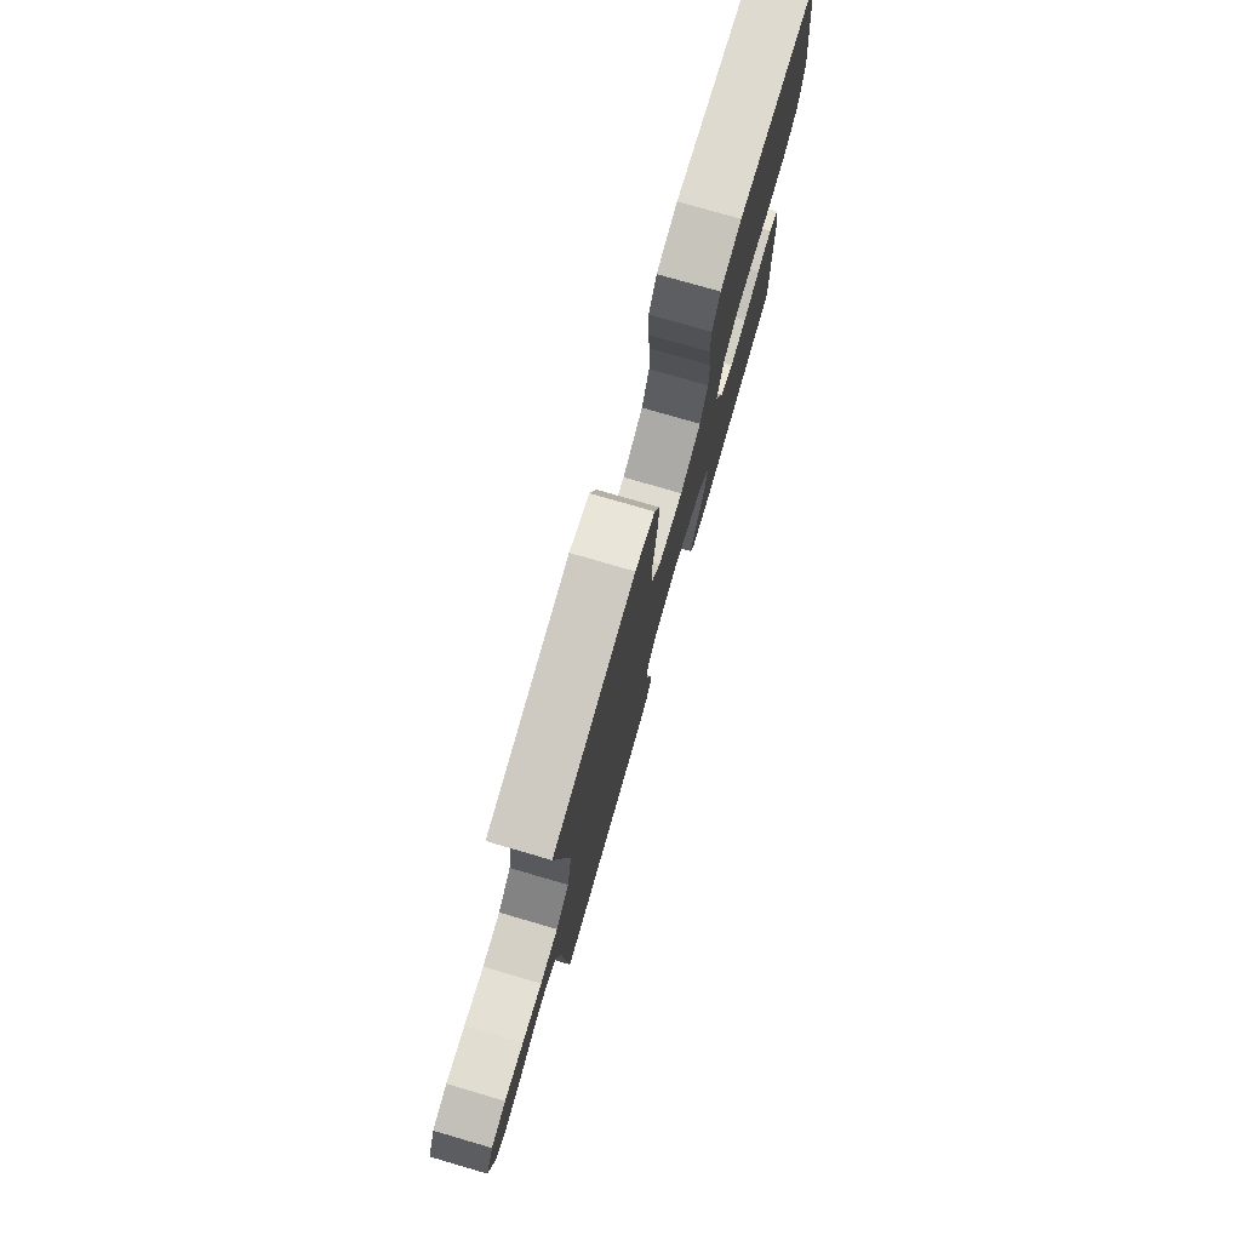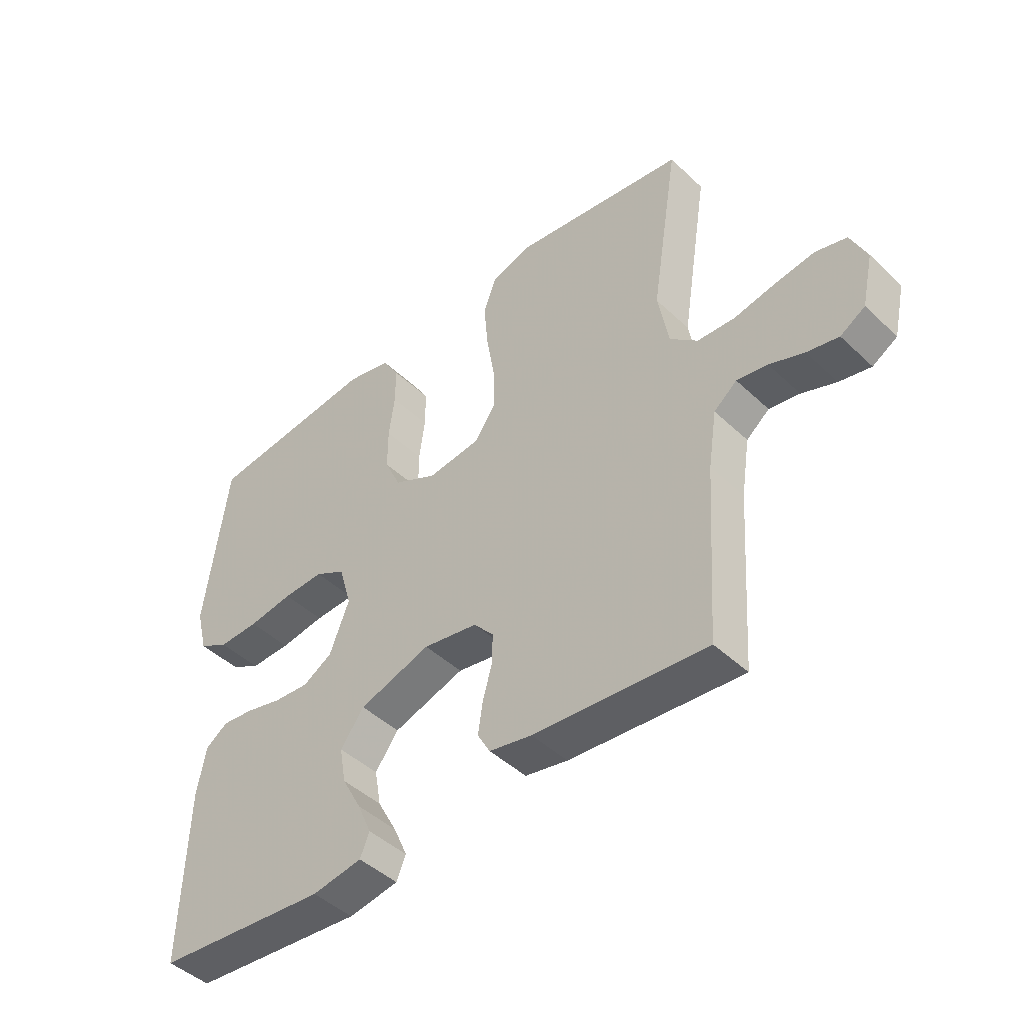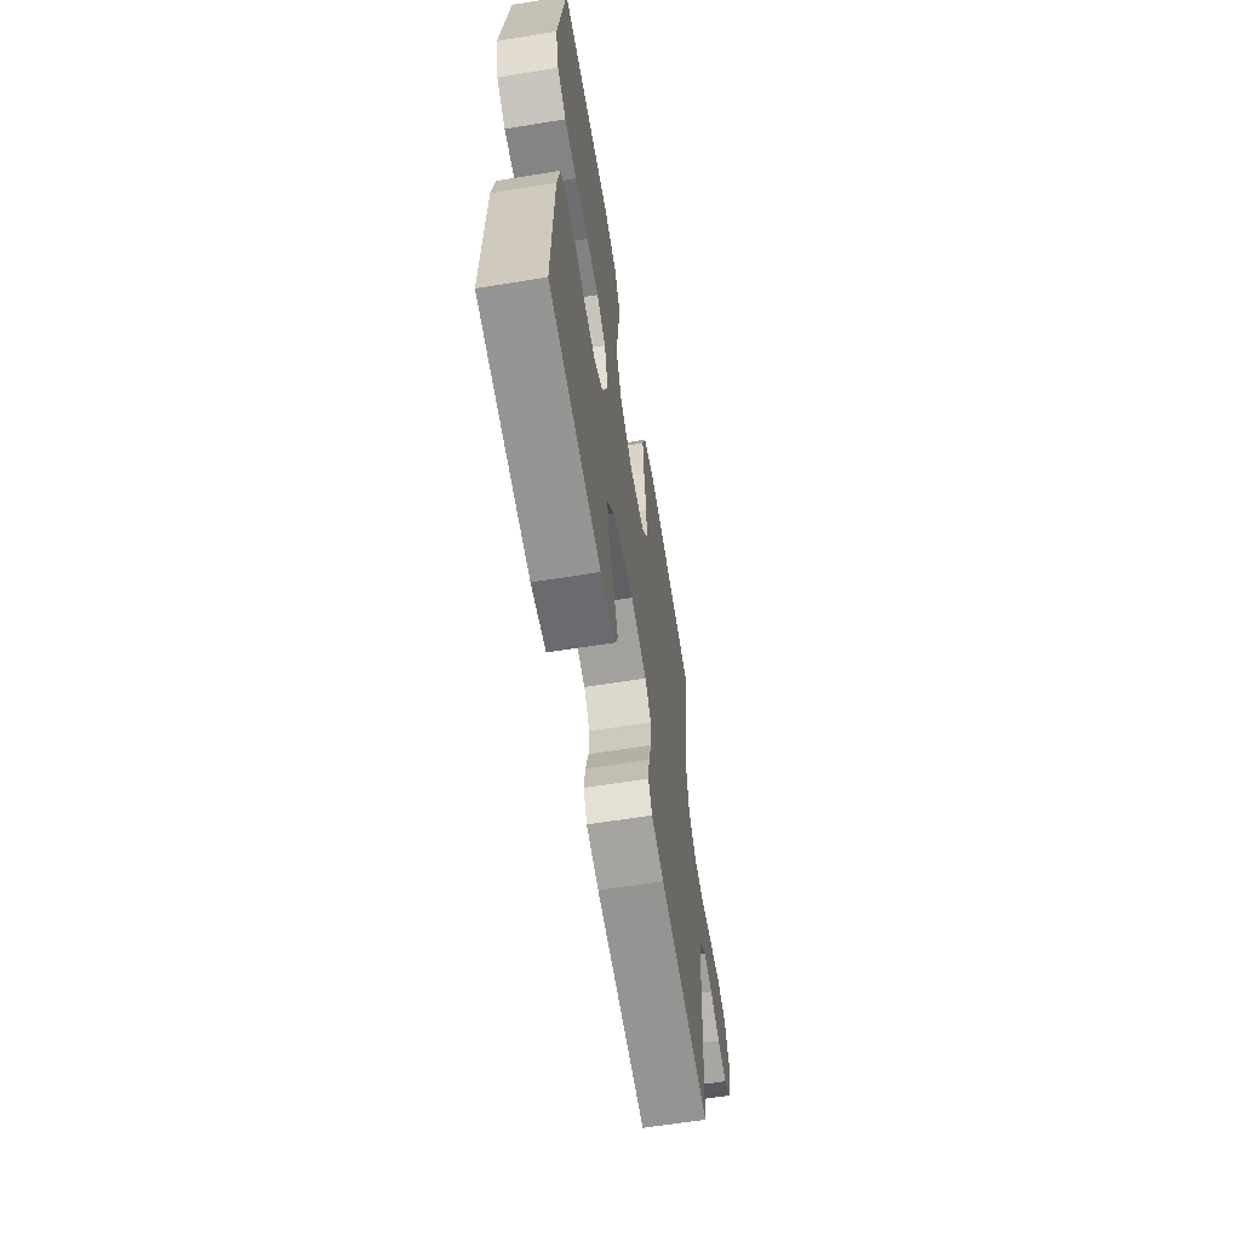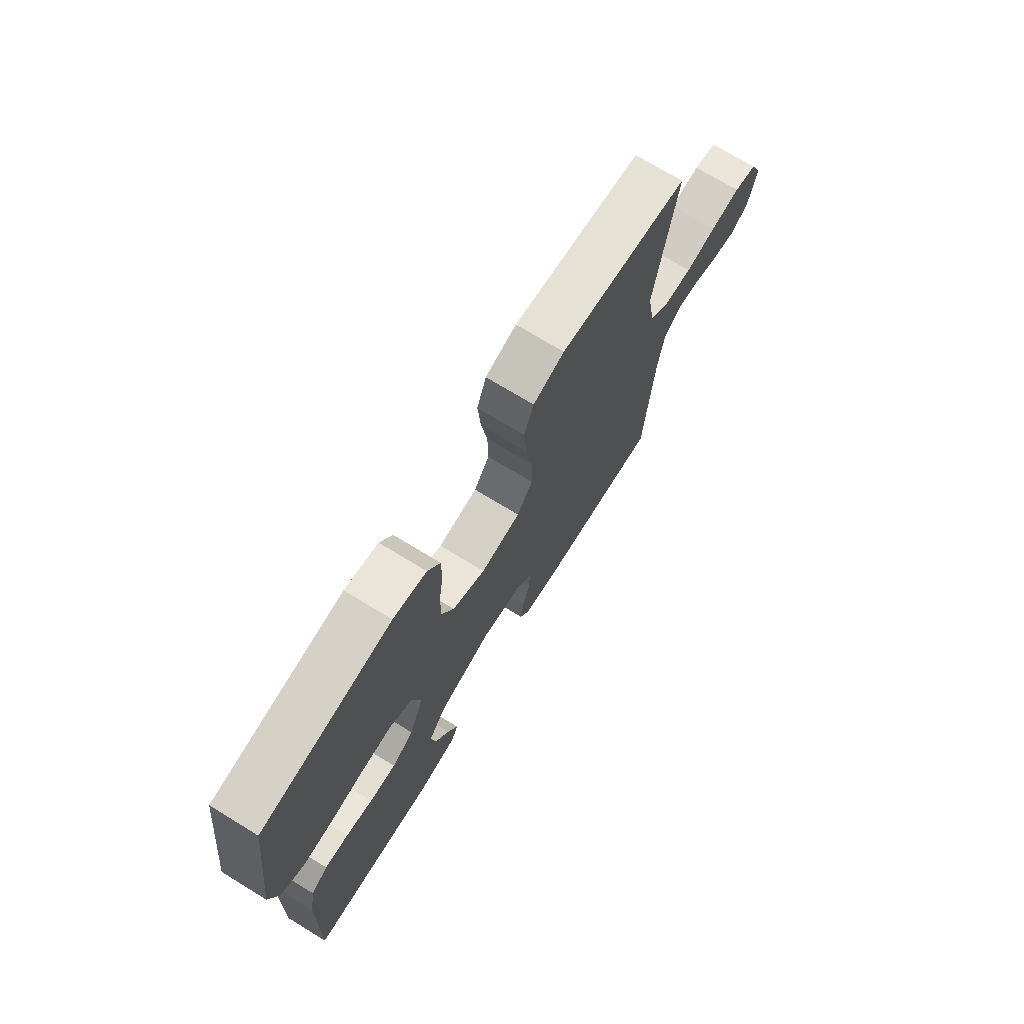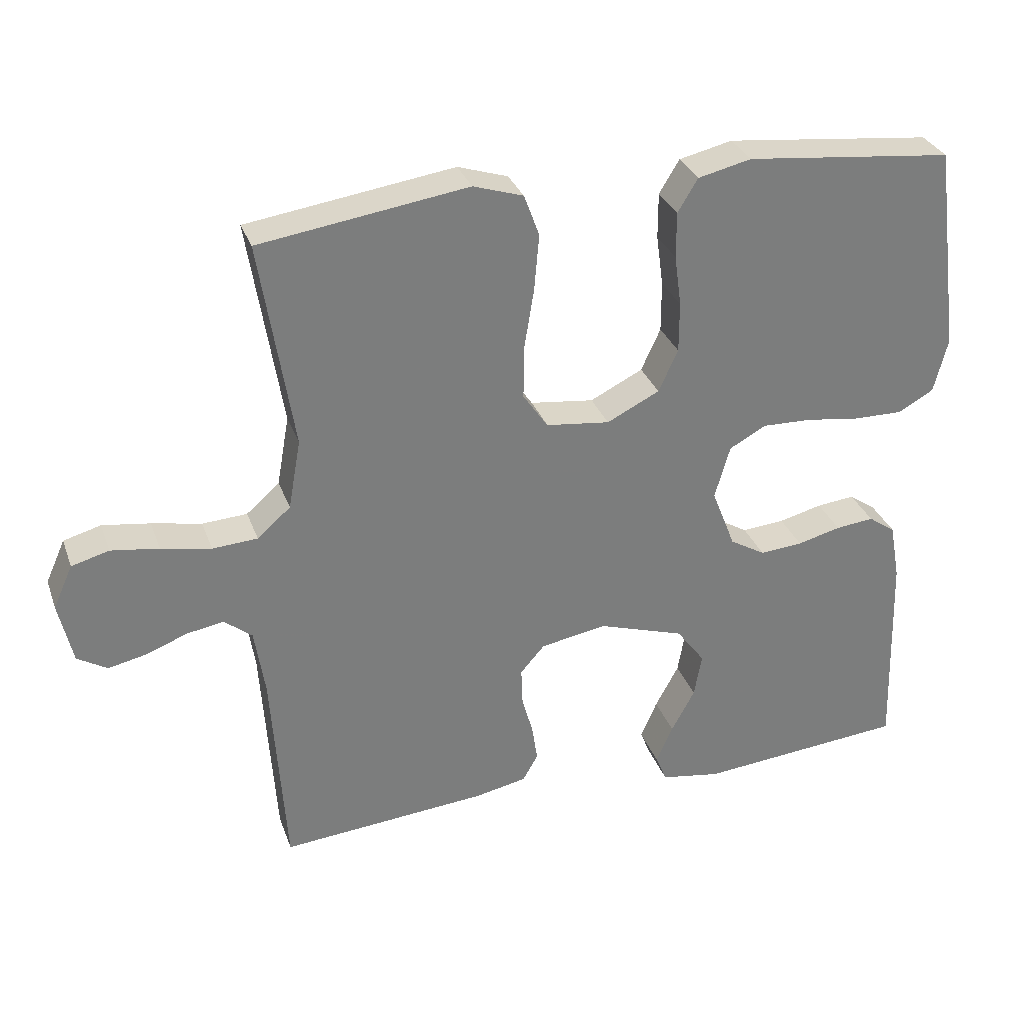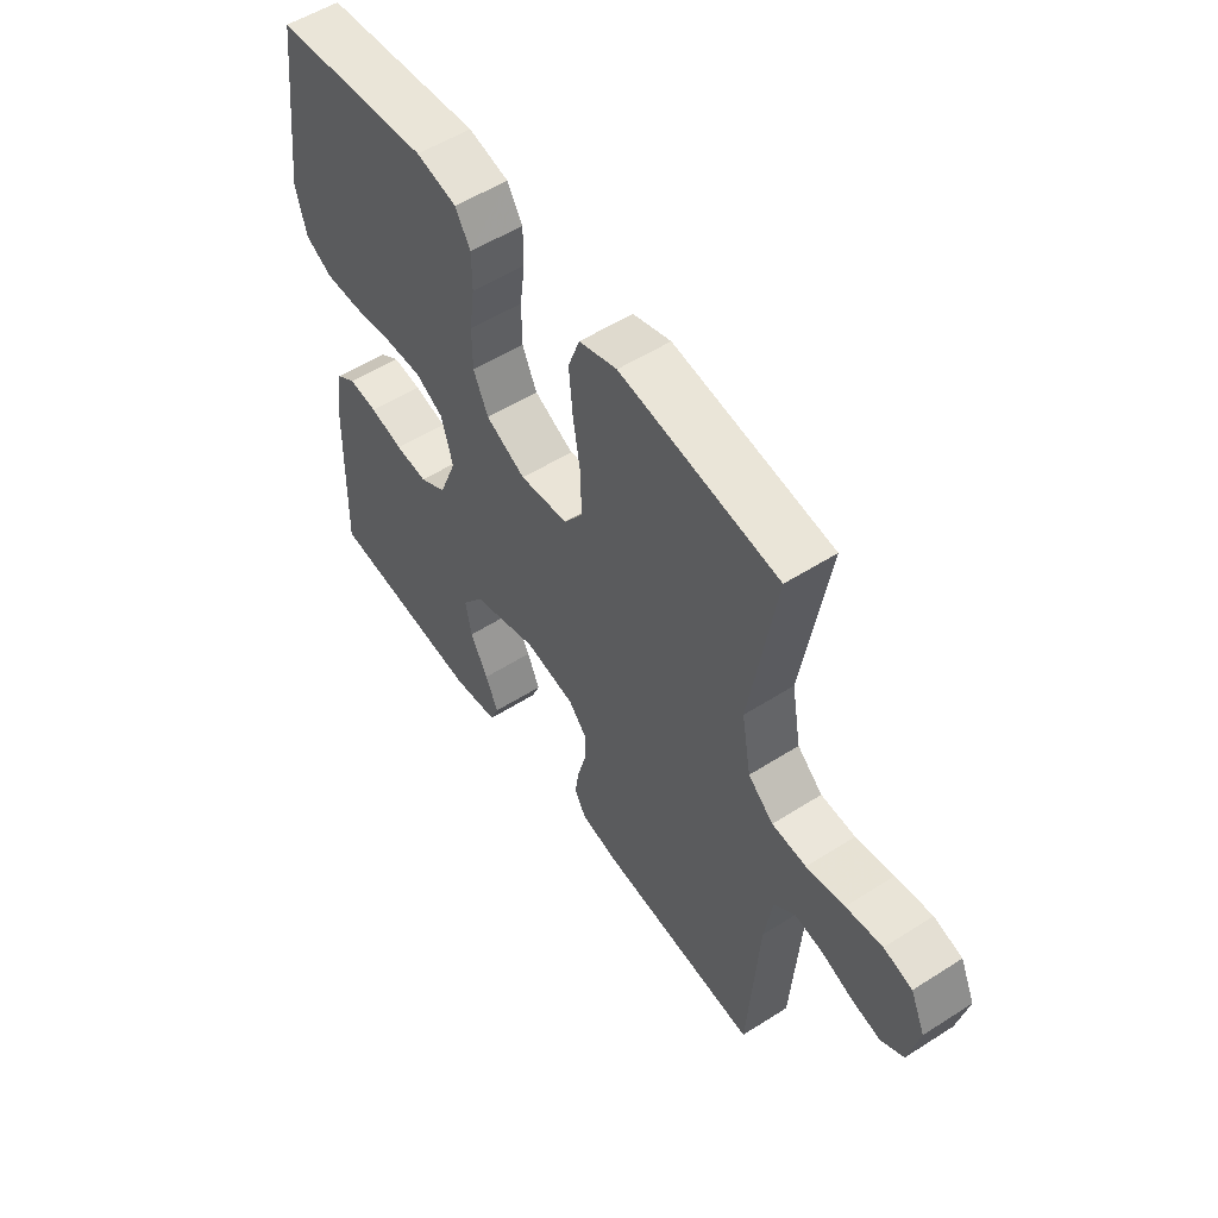
<metadata>
{"format":"obj","ext":"obj","renderer":"f3d","projection":"perspective","resolution":1024,"background":"white","views":[{"elev":76.9,"azim":106.2,"up":"+Z"},{"elev":-45.4,"azim":42.8,"up":"+Z"},{"elev":-62.3,"azim":-80.7,"up":"+Z"},{"elev":72.3,"azim":-58.6,"up":"+Z"},{"elev":31.1,"azim":162.0,"up":"+Z"},{"elev":54.2,"azim":55.9,"up":"+Z"}]}
</metadata>
<code>
v 0.5 0.07 -0.5
v 0.2 0.07 -0.474
v 0.126 0.07 -0.459
v 0.104 0.07 -0.42
v 0.112 0.07 -0.367
v 0.128 0.07 -0.309
v 0.13 0.07 -0.255
v 0.095 0.07 -0.215
v 0 0.07 -0.198
v -0.125 0.07 -0.238
v -0.166 0.07 -0.293
v -0.155 0.07 -0.356
v -0.121 0.07 -0.419
v -0.097 0.07 -0.474
v -0.113 0.07 -0.513
v -0.2 0.07 -0.527
v -0.5 0.07 -0.5
v -0.491 0.07 -0.2
v -0.476 0.07 -0.117
v -0.437 0.07 -0.09
v -0.382 0.07 -0.096
v -0.319 0.07 -0.112
v -0.257 0.07 -0.117
v -0.206 0.07 -0.087
v -0.172 0.07 0
v -0.194 0.07 0.077
v -0.247 0.07 0.106
v -0.318 0.07 0.104
v -0.396 0.07 0.093
v -0.467 0.07 0.092
v -0.519 0.07 0.121
v -0.539 0.07 0.2
v -0.5 0.07 0.5
v -0.2 0.07 0.532
v -0.123 0.07 0.514
v -0.094 0.07 0.466
v -0.094 0.07 0.4
v -0.104 0.07 0.326
v -0.104 0.07 0.253
v -0.076 0.07 0.192
v 0 0.07 0.154
v 0.092 0.07 0.165
v 0.128 0.07 0.217
v 0.127 0.07 0.294
v 0.113 0.07 0.38
v 0.106 0.07 0.461
v 0.128 0.07 0.521
v 0.2 0.07 0.544
v 0.5 0.07 0.5
v 0.452 0.07 0.2
v 0.47 0.07 0.099
v 0.518 0.07 0.057
v 0.583 0.07 0.053
v 0.655 0.07 0.067
v 0.724 0.07 0.077
v 0.778 0.07 0.062
v 0.806 0.07 0
v 0.786 0.07 -0.089
v 0.743 0.07 -0.115
v 0.688 0.07 -0.103
v 0.628 0.07 -0.08
v 0.575 0.07 -0.071
v 0.535 0.07 -0.103
v 0.52 0.07 -0.2
v 0.5 0 -0.5
v 0.2 0 -0.474
v 0.126 0 -0.459
v 0.104 0 -0.42
v 0.112 0 -0.367
v 0.128 0 -0.309
v 0.13 0 -0.255
v 0.095 0 -0.215
v 0 0 -0.198
v -0.125 0 -0.238
v -0.166 0 -0.293
v -0.155 0 -0.356
v -0.121 0 -0.419
v -0.097 0 -0.474
v -0.113 0 -0.513
v -0.2 0 -0.527
v -0.5 0 -0.5
v -0.491 0 -0.2
v -0.476 0 -0.117
v -0.437 0 -0.09
v -0.382 0 -0.096
v -0.319 0 -0.112
v -0.257 0 -0.117
v -0.206 0 -0.087
v -0.172 0 0
v -0.194 0 0.077
v -0.247 0 0.106
v -0.318 0 0.104
v -0.396 0 0.093
v -0.467 0 0.092
v -0.519 0 0.121
v -0.539 0 0.2
v -0.5 0 0.5
v -0.2 0 0.532
v -0.123 0 0.514
v -0.094 0 0.466
v -0.094 0 0.4
v -0.104 0 0.326
v -0.104 0 0.253
v -0.076 0 0.192
v 0 0 0.154
v 0.092 0 0.165
v 0.128 0 0.217
v 0.127 0 0.294
v 0.113 0 0.38
v 0.106 0 0.461
v 0.128 0 0.521
v 0.2 0 0.544
v 0.5 0 0.5
v 0.452 0 0.2
v 0.47 0 0.099
v 0.518 0 0.057
v 0.583 0 0.053
v 0.655 0 0.067
v 0.724 0 0.077
v 0.778 0 0.062
v 0.806 0 0
v 0.786 0 -0.089
v 0.743 0 -0.115
v 0.688 0 -0.103
v 0.628 0 -0.08
v 0.575 0 -0.071
v 0.535 0 -0.103
v 0.52 0 -0.2
f 59 60 61
f 58 59 61
f 57 58 61
f 56 57 61
f 55 56 61
f 54 55 61
f 53 54 61
f 52 53 61 62
f 51 52 62 63
f 48 49 50
f 47 48 50
f 46 47 50
f 45 46 50
f 44 45 50
f 43 44 50 51
f 51 63 64
f 43 51 64
f 42 43 64
f 36 37 38
f 35 36 38
f 34 35 38
f 33 34 38
f 32 33 38
f 31 32 38
f 30 31 38
f 29 30 38
f 28 29 38
f 27 28 38 39
f 26 27 39 40
f 20 21 22
f 19 20 22
f 18 19 22
f 17 18 22
f 16 17 22
f 15 16 22
f 14 15 22
f 13 14 22
f 12 13 22
f 11 12 22 23
f 10 11 23 24
f 4 5 6
f 3 4 6
f 2 3 6
f 1 2 6
f 64 1 6
f 64 6 7
f 64 7 8
f 42 64 8
f 41 42 8
f 41 8 9
f 40 41 9
f 26 40 9
f 25 26 9
f 9 10 24 25
f 125 124 123
f 125 123 122
f 125 122 121
f 125 121 120
f 125 120 119
f 125 119 118
f 125 118 117
f 126 125 117 116
f 127 126 116 115
f 114 113 112
f 114 112 111
f 114 111 110
f 114 110 109
f 114 109 108
f 115 114 108 107
f 128 127 115
f 128 115 107
f 128 107 106
f 102 101 100
f 102 100 99
f 102 99 98
f 102 98 97
f 102 97 96
f 102 96 95
f 102 95 94
f 102 94 93
f 102 93 92
f 103 102 92 91
f 104 103 91 90
f 86 85 84
f 86 84 83
f 86 83 82
f 86 82 81
f 86 81 80
f 86 80 79
f 86 79 78
f 86 78 77
f 86 77 76
f 87 86 76 75
f 88 87 75 74
f 70 69 68
f 70 68 67
f 70 67 66
f 70 66 65
f 70 65 128
f 71 70 128
f 72 71 128
f 72 128 106
f 72 106 105
f 73 72 105
f 73 105 104
f 73 104 90
f 73 90 89
f 89 88 74 73
f 1 65 66 2
f 2 66 67 3
f 3 67 68 4
f 4 68 69 5
f 5 69 70 6
f 6 70 71 7
f 7 71 72 8
f 8 72 73 9
f 9 73 74 10
f 10 74 75 11
f 11 75 76 12
f 12 76 77 13
f 13 77 78 14
f 14 78 79 15
f 15 79 80 16
f 16 80 81 17
f 17 81 82 18
f 18 82 83 19
f 19 83 84 20
f 20 84 85 21
f 21 85 86 22
f 22 86 87 23
f 23 87 88 24
f 24 88 89 25
f 25 89 90 26
f 26 90 91 27
f 27 91 92 28
f 28 92 93 29
f 29 93 94 30
f 30 94 95 31
f 31 95 96 32
f 32 96 97 33
f 33 97 98 34
f 34 98 99 35
f 35 99 100 36
f 36 100 101 37
f 37 101 102 38
f 38 102 103 39
f 39 103 104 40
f 40 104 105 41
f 41 105 106 42
f 42 106 107 43
f 43 107 108 44
f 44 108 109 45
f 45 109 110 46
f 46 110 111 47
f 47 111 112 48
f 48 112 113 49
f 49 113 114 50
f 50 114 115 51
f 51 115 116 52
f 52 116 117 53
f 53 117 118 54
f 54 118 119 55
f 55 119 120 56
f 56 120 121 57
f 57 121 122 58
f 58 122 123 59
f 59 123 124 60
f 60 124 125 61
f 61 125 126 62
f 62 126 127 63
f 63 127 128 64
f 64 128 65 1

</code>
